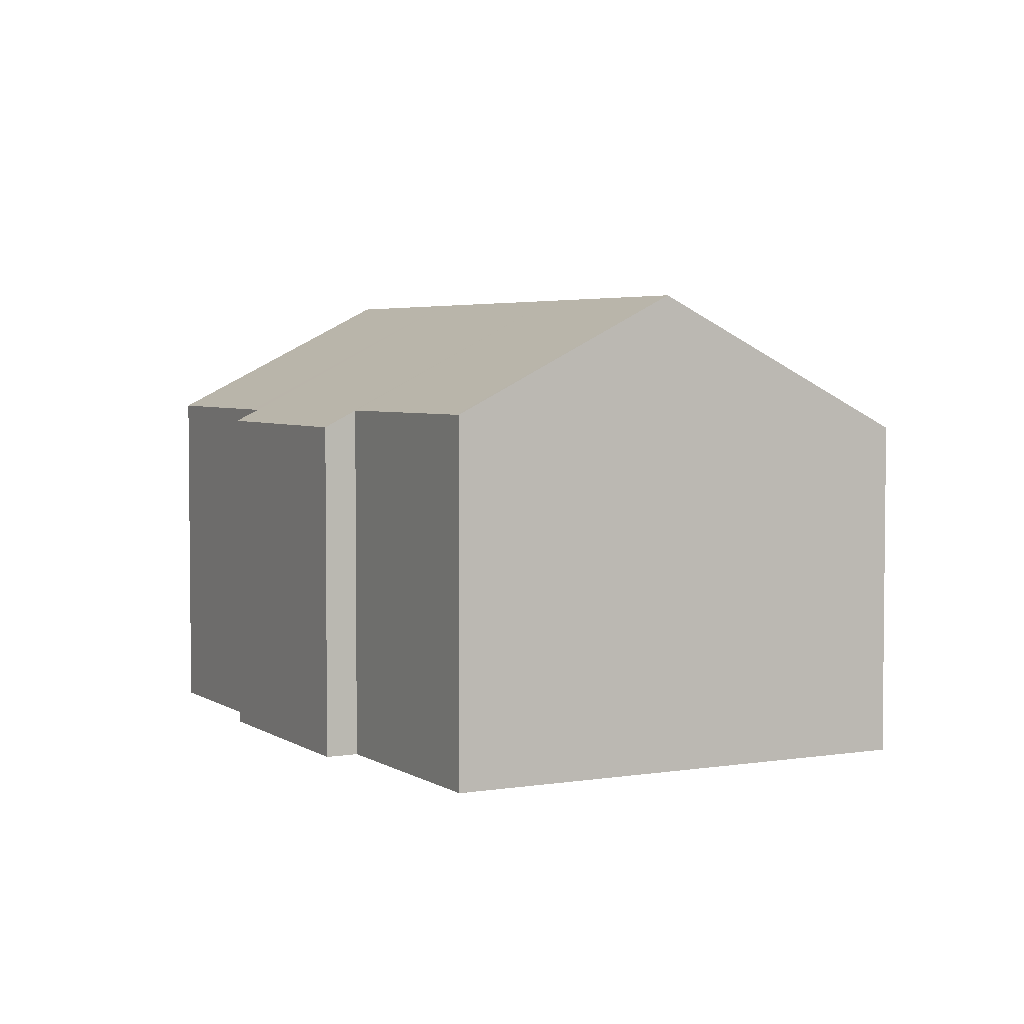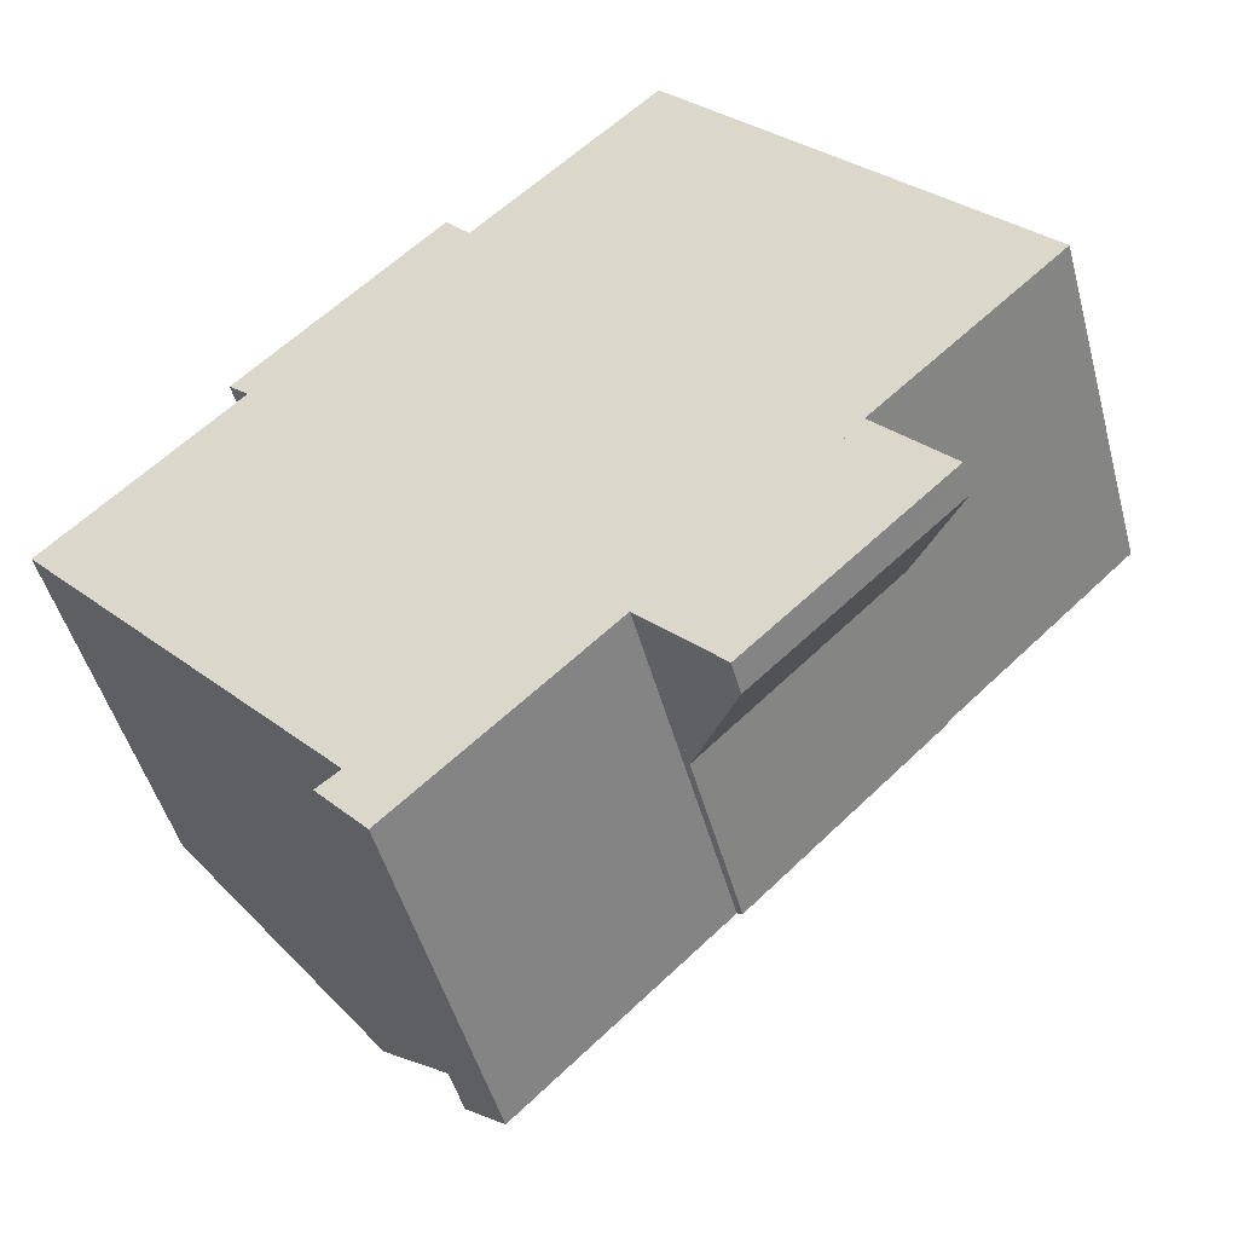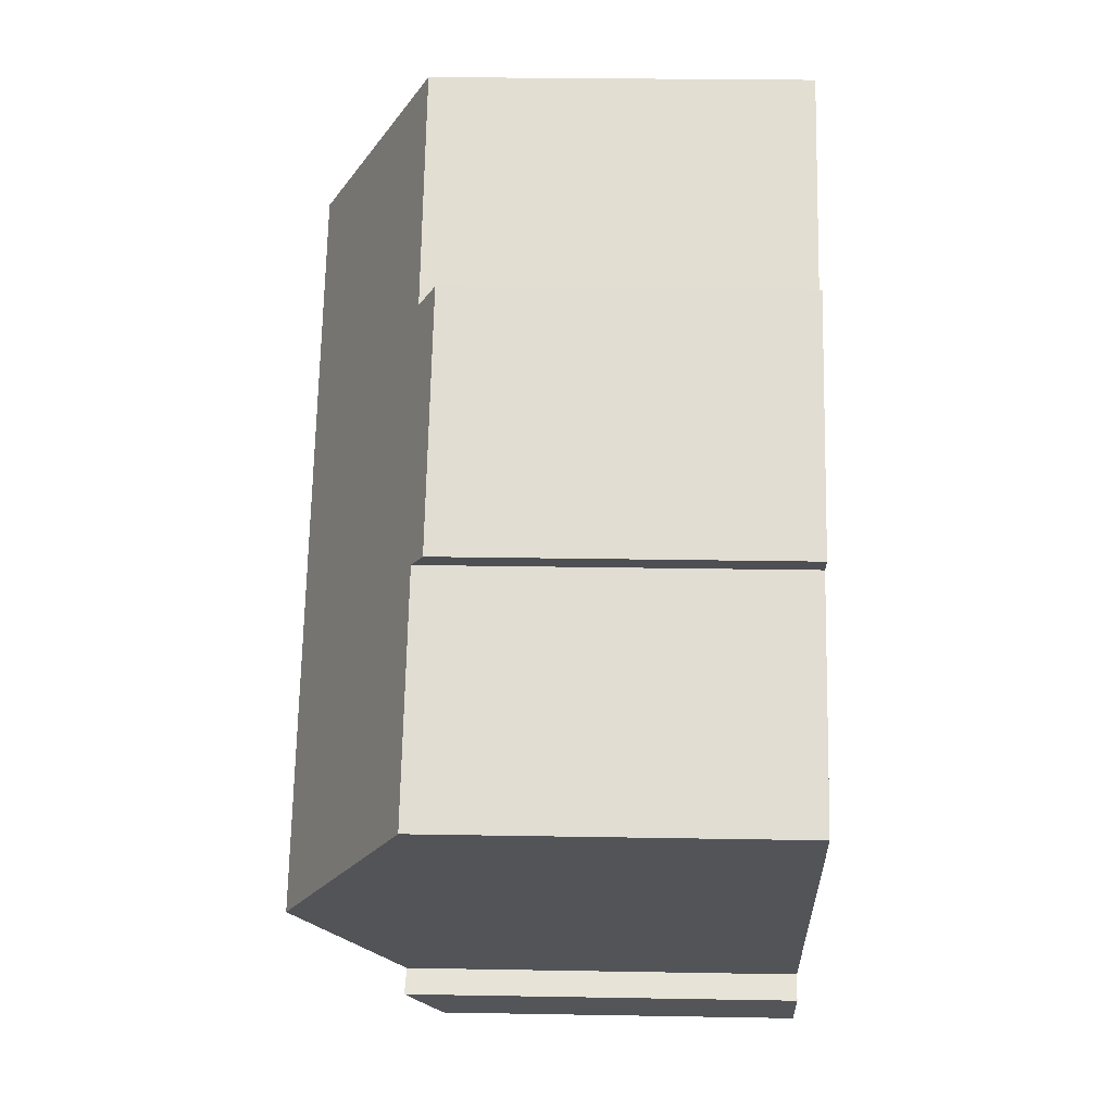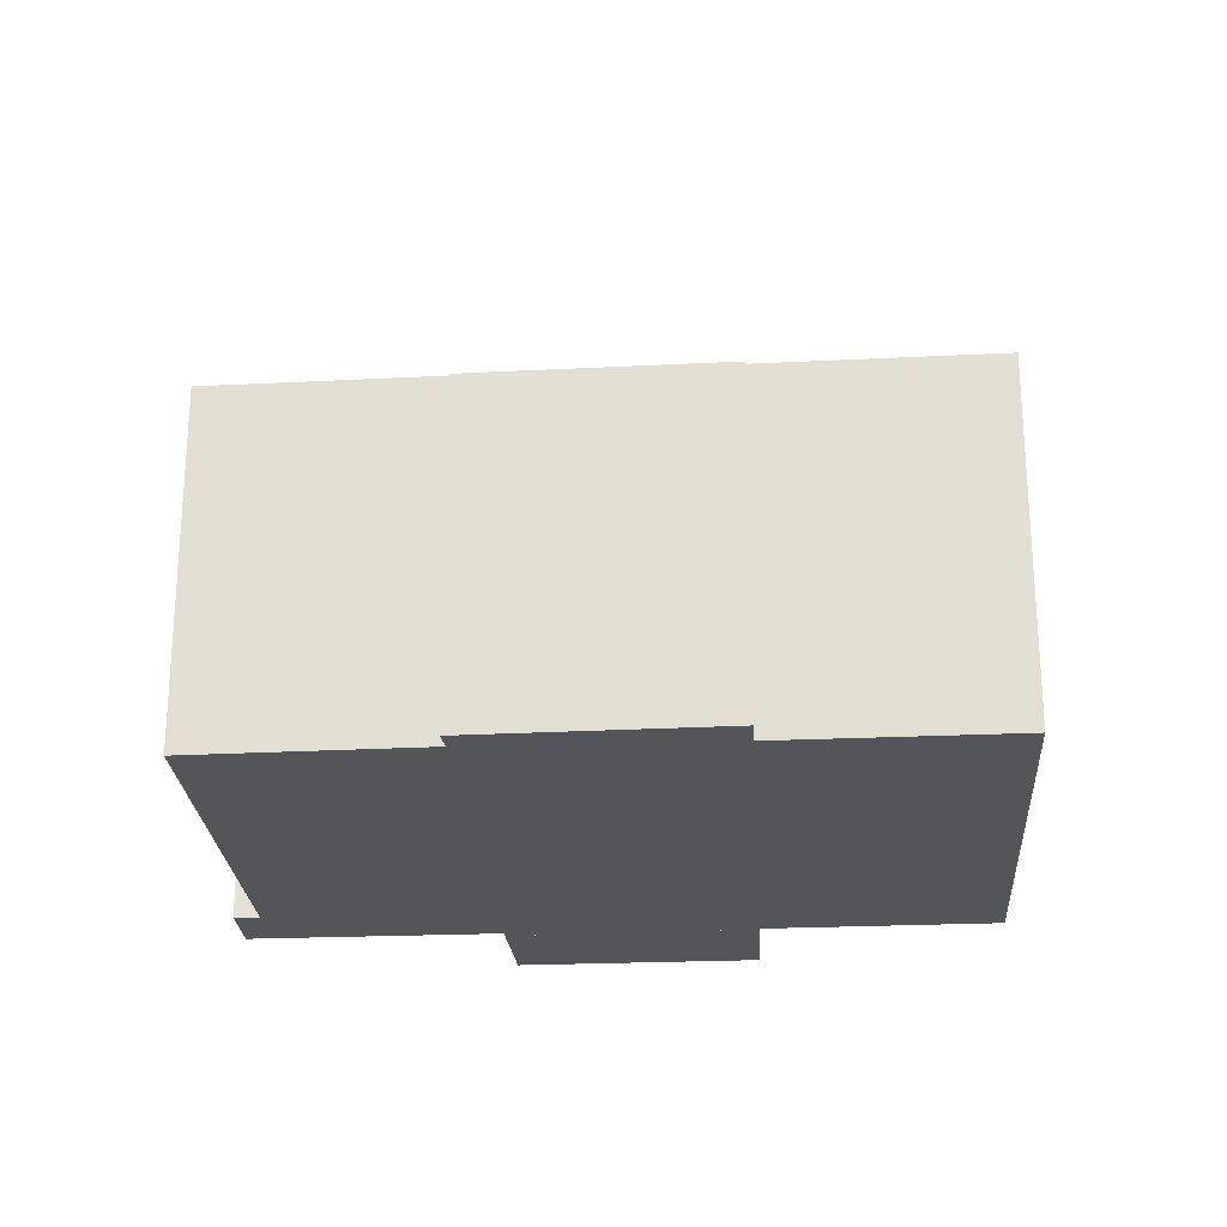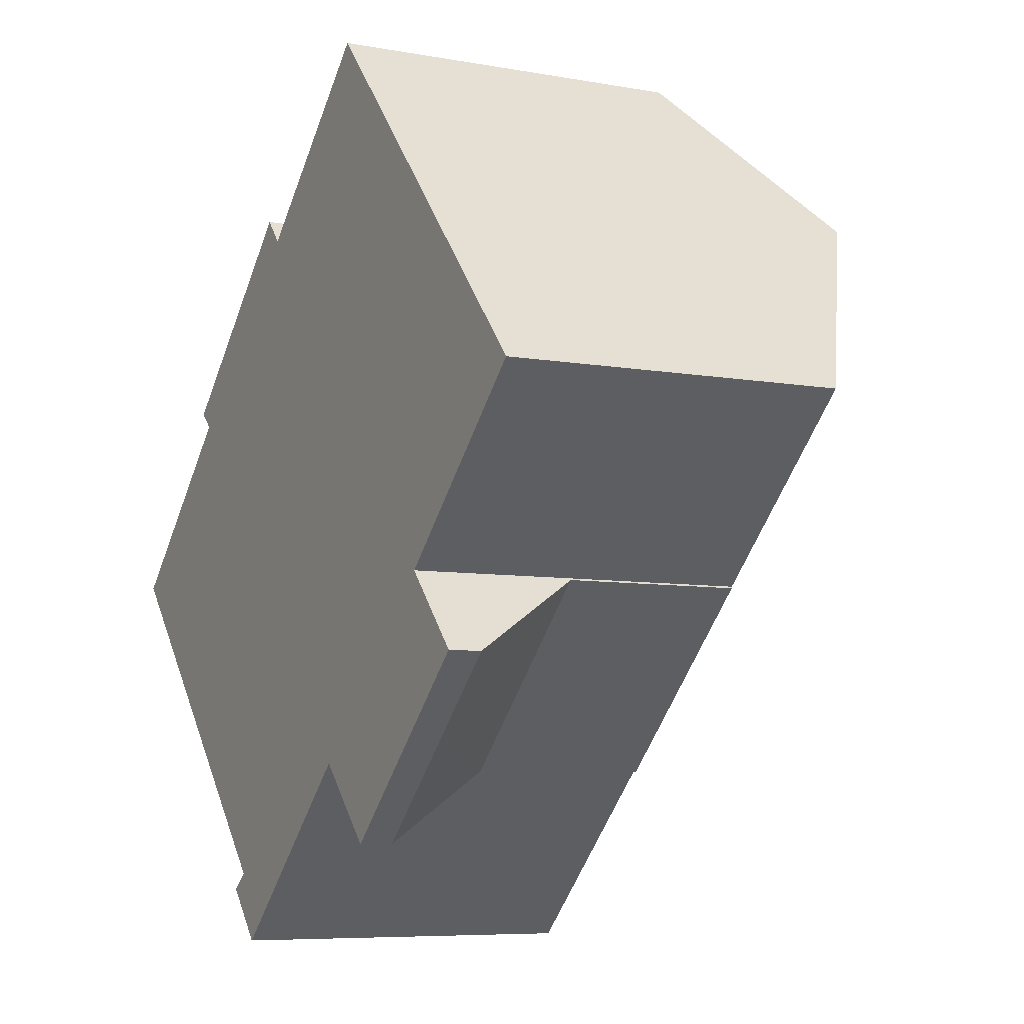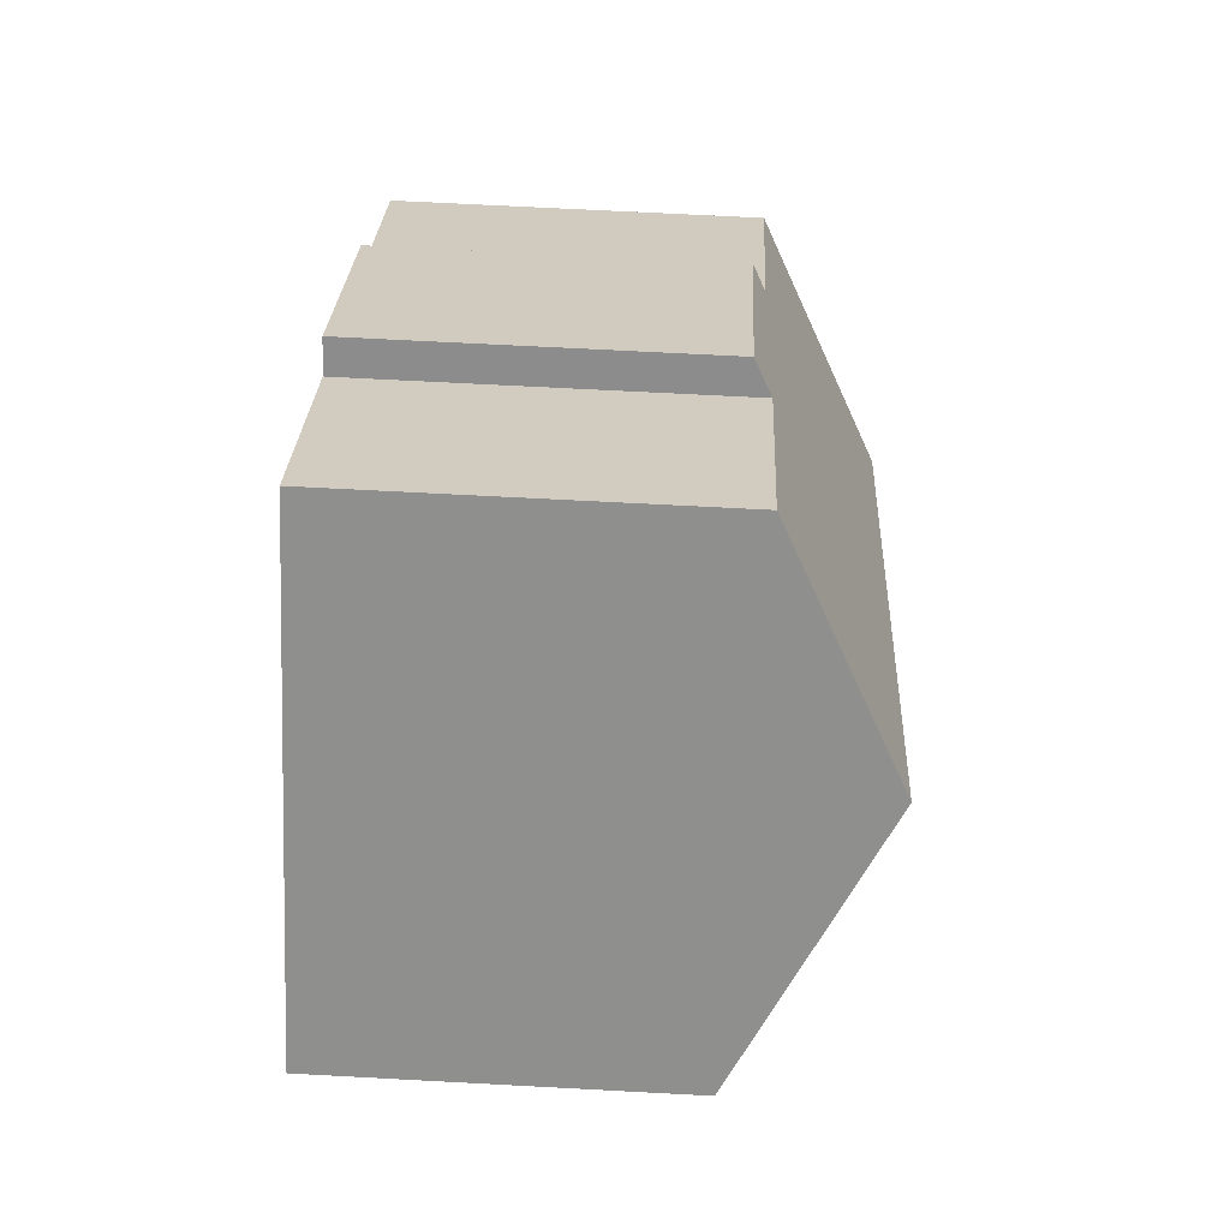
<metadata>
{"format":"obj","ext":"obj","renderer":"f3d","projection":"perspective","resolution":1024,"background":"white","views":[{"elev":3.9,"azim":19.2,"up":"+Y"},{"elev":-47.9,"azim":14.9,"up":"+Z"},{"elev":24.2,"azim":-88.3,"up":"+Z"},{"elev":-24.6,"azim":-38.6,"up":"+Y"},{"elev":-7.1,"azim":62.2,"up":"+Z"},{"elev":66.8,"azim":93.1,"up":"+Z"}]}
</metadata>
<code>
v  6.787 9.459 -8.389
v  12.49 8.566 -5.474
v  7.925 8.613 -9.657
v  7.309 9.428 -7.982
v  4.059 11.82 -4.432
v  8.073 11.82 -0.639
v  12.72 8.564 -5.259
v  17.46 8.463 -1.061
v  12.87 8.463 -5.404
v  17.42 8.492 -1.018
v  12.94 11.82 3.963
v  17.45 8.492 -0.988
v  21.81 8.47 3.067
v  17.34 11.82 8.121
v  21.89 8.469 3.136
v  4.312 8.824 4.103
v  4.008 8.824 3.813
v  0 8.834 5.409e-16
v  13.36 8.954 12.29
v  13.46 8.955 12.38
v  10.95 8.943 10.04
v  9.087 8.934 8.31
v  8.461 8.513 8.884
v  3.859 8.524 4.506
v  8.527 8.513 8.947
v  17.42 6.233e-17 -1.018
v  21.89 -1.92e-16 3.136
v  21.81 -1.878e-16 3.067
v  17.45 6.05e-17 -0.988
v  17.46 6.497e-17 -1.061
v  12.87 3.309e-16 -5.404
v  12.72 3.22e-16 -5.259
v  7.925 5.913e-16 -9.657
v  12.49 3.352e-16 -5.474
v  9.087 -5.088e-16 8.31
v  8.527 -5.478e-16 8.947
v  13.46 -7.583e-16 12.38
v  17.34 -4.973e-16 8.121
v  6.787 5.137e-16 -8.389
v  7.309 4.888e-16 -7.982
v  0 0 0
v  4.059 2.714e-16 -4.432
v  4.312 -2.512e-16 4.103
v  3.859 -2.759e-16 4.506
v  4.008 -2.335e-16 3.813
v  8.461 -5.44e-16 8.884
v  10.95 -6.15e-16 10.04
v  13.36 -7.526e-16 12.29
v  12.96 3.853 -5.497
v  17.33 0.804 -4.638
v  14.6 0.805 -7.166
v  12.87 4.018 -5.404
v  17.46 4.018 -1.061
v  19.01 0.805 -3.083
v  19.19 0.801 -2.918
v  19.19 1.787e-16 -2.918
v  19.01 1.888e-16 -3.083
v  17.33 2.84e-16 -4.638
v  14.6 4.388e-16 -7.166
v  12.96 3.366e-16 -5.497
g defaultobject
f 1 2 3
f 2 1 4
f 2 4 5
f 2 5 6
f 2 6 7
f 7 8 9
f 8 7 6
f 8 6 10
f 10 6 11
f 10 11 12
f 12 11 13
f 13 11 14
f 13 14 15
f 6 16 11
f 16 6 17
f 17 6 18
f 18 6 5
f 14 19 20
f 19 14 11
f 19 11 21
f 21 11 22
f 22 11 23
f 23 11 24
f 24 11 16
f 23 25 22
f 13 10 12
f 10 13 26
f 26 13 15
f 26 15 27
f 26 27 28
f 26 28 29
f 30 9 8
f 9 30 31
f 32 2 7
f 2 32 3
f 3 32 33
f 33 32 34
f 26 8 10
f 8 26 30
f 25 35 22
f 35 25 36
f 37 14 20
f 14 37 15
f 15 37 27
f 27 37 38
f 9 32 7
f 32 9 31
f 3 39 1
f 39 3 33
f 40 5 4
f 5 40 18
f 18 40 41
f 41 40 42
f 43 24 16
f 24 43 44
f 39 4 1
f 4 39 40
f 41 17 18
f 17 41 16
f 16 41 43
f 43 41 45
f 44 23 24
f 23 44 25
f 25 44 36
f 36 44 46
f 35 21 22
f 21 35 19
f 19 35 20
f 20 35 47
f 20 47 37
f 37 47 48
f 46 35 36
f 35 46 44
f 35 44 43
f 48 38 37
f 38 48 47
f 38 47 35
f 38 35 43
f 38 43 45
f 38 45 41
f 38 41 42
f 38 42 27
f 27 42 40
f 33 40 39
f 40 33 34
f 40 34 27
f 27 34 32
f 27 32 29
f 29 32 26
f 26 32 30
f 31 30 32
f 49 50 51
f 52 50 49
f 50 52 53
f 50 53 54
f 54 53 55
f 31 53 52
f 53 31 30
f 30 55 53
f 55 30 56
f 56 54 55
f 54 56 50
f 50 56 57
f 50 57 58
f 50 58 51
f 51 58 59
f 49 31 52
f 31 49 51
f 31 51 60
f 60 51 59
f 31 56 30
f 56 31 57
f 57 31 58
f 58 31 59
f 59 31 60

</code>
